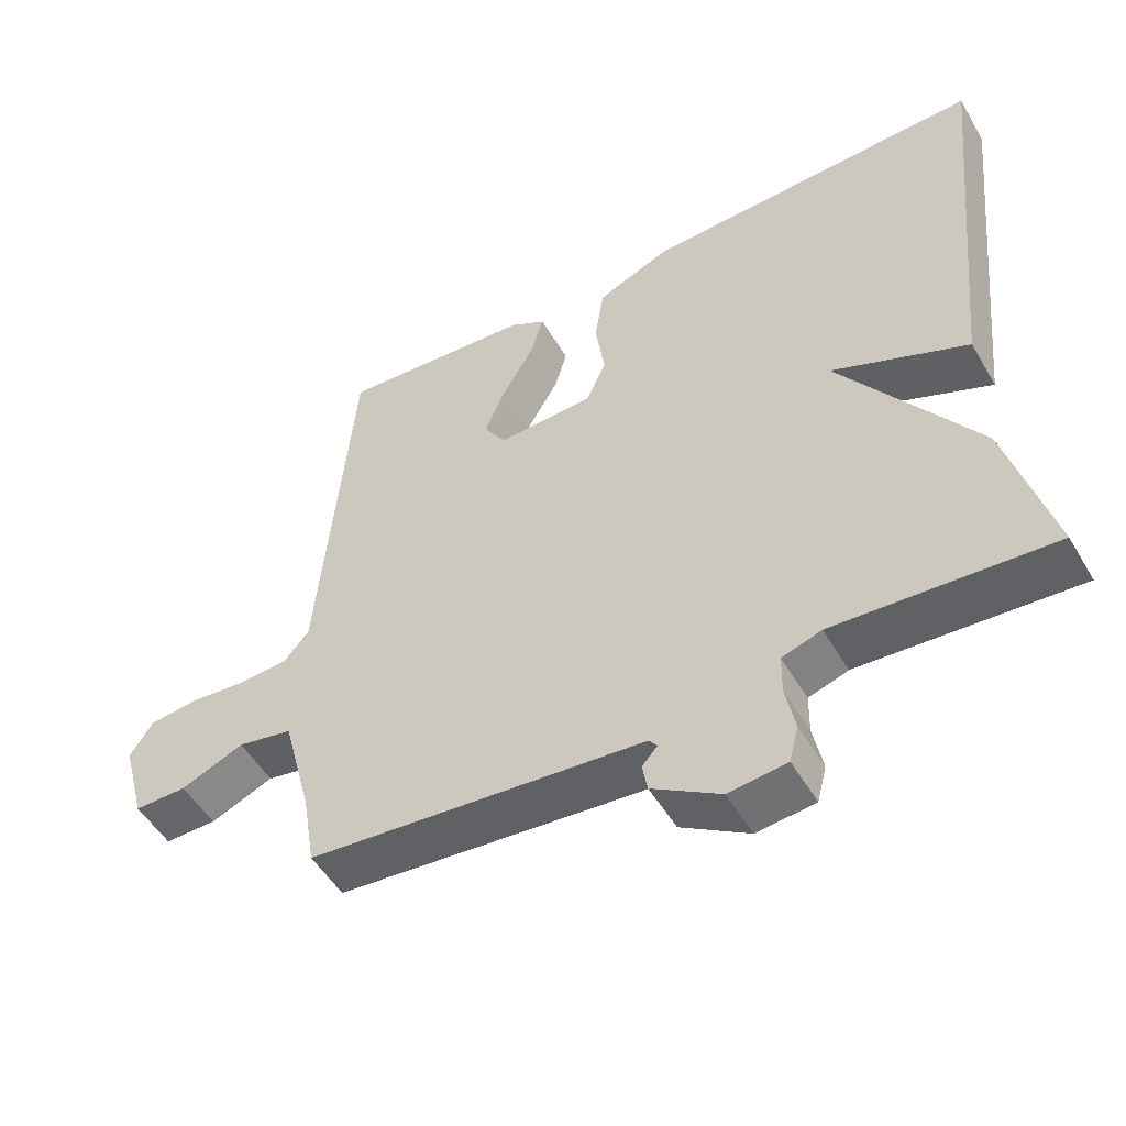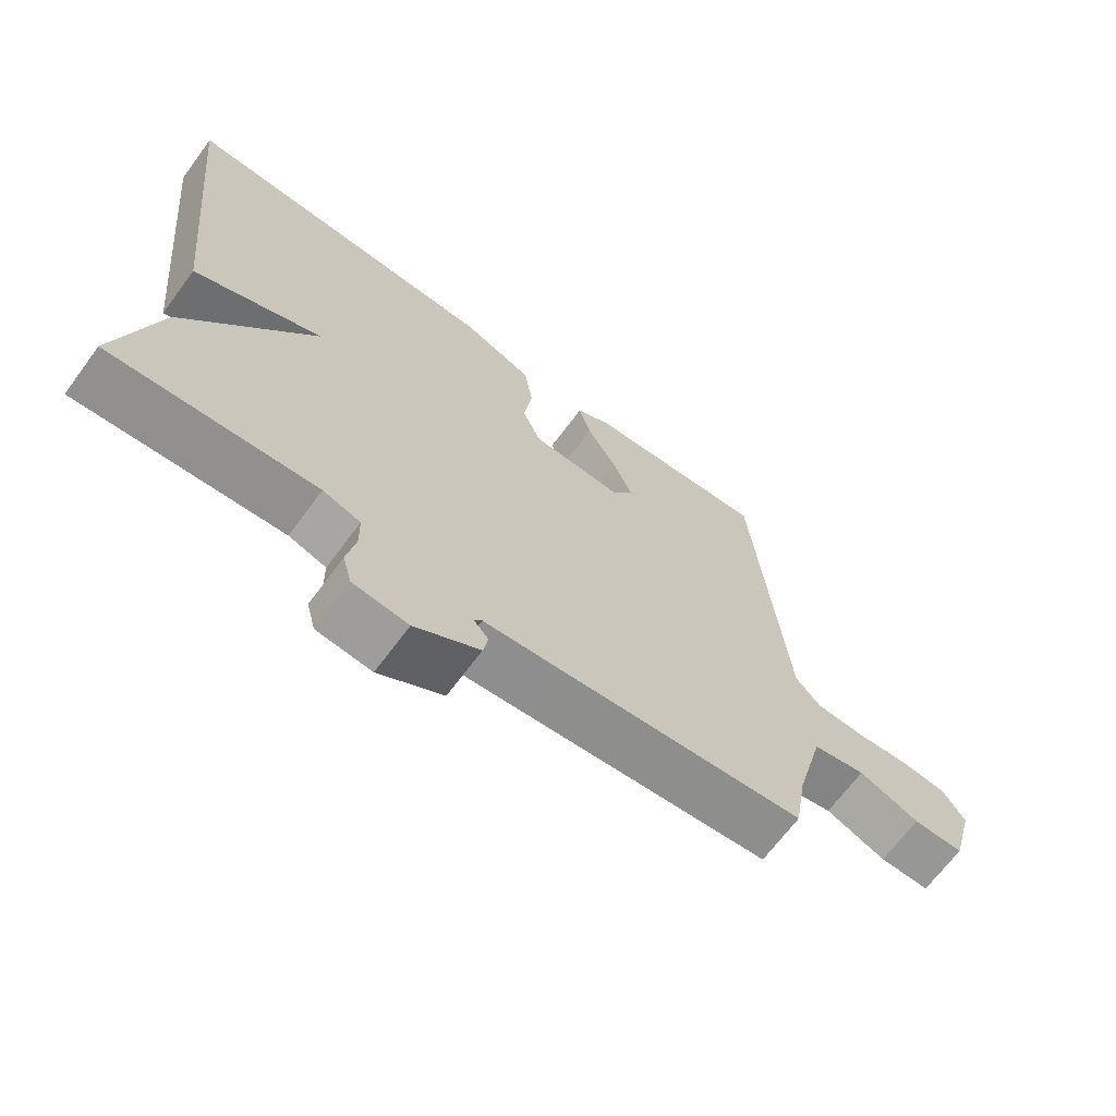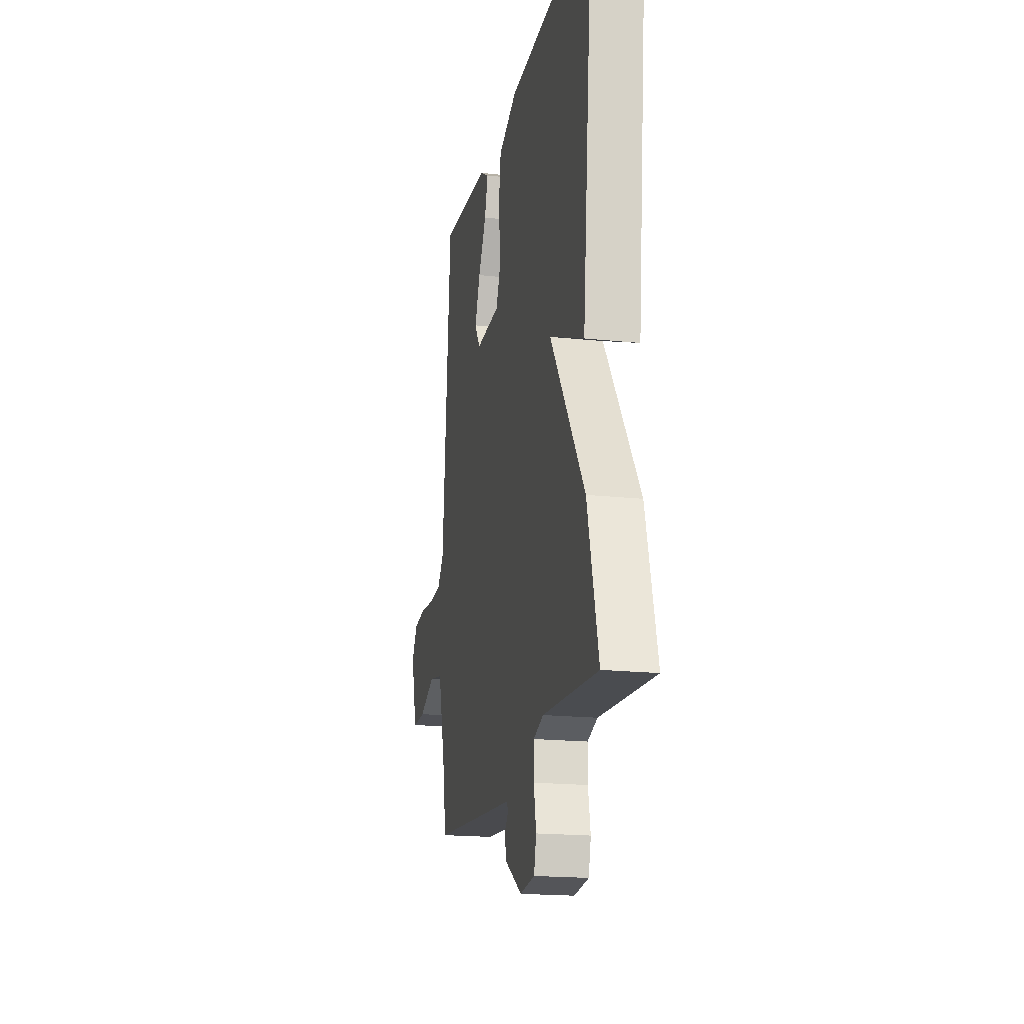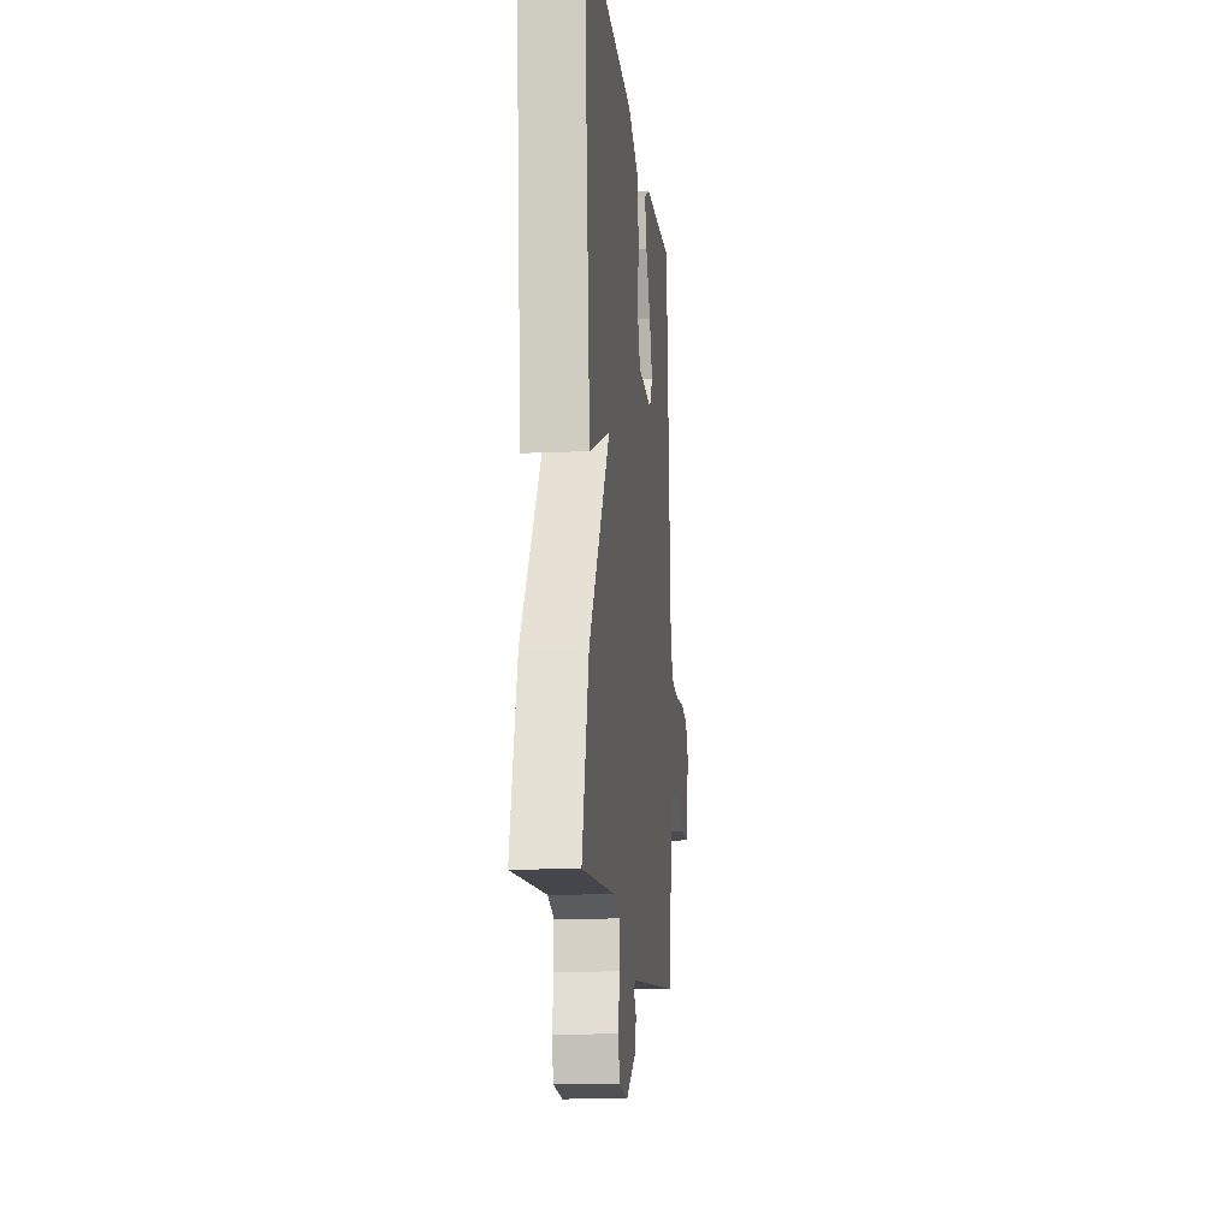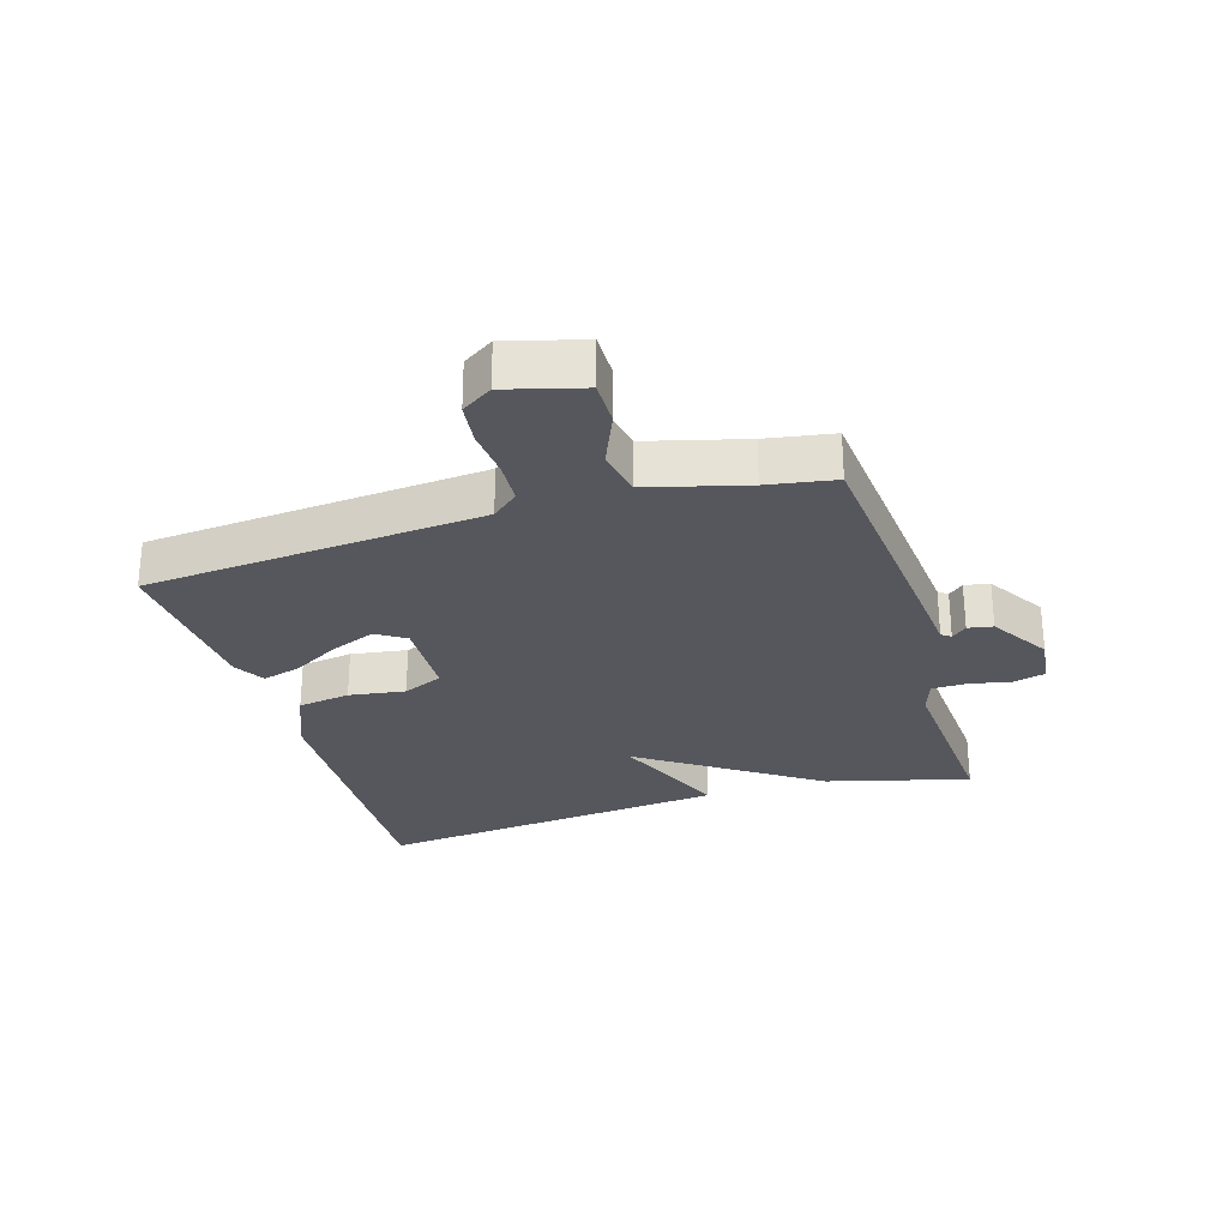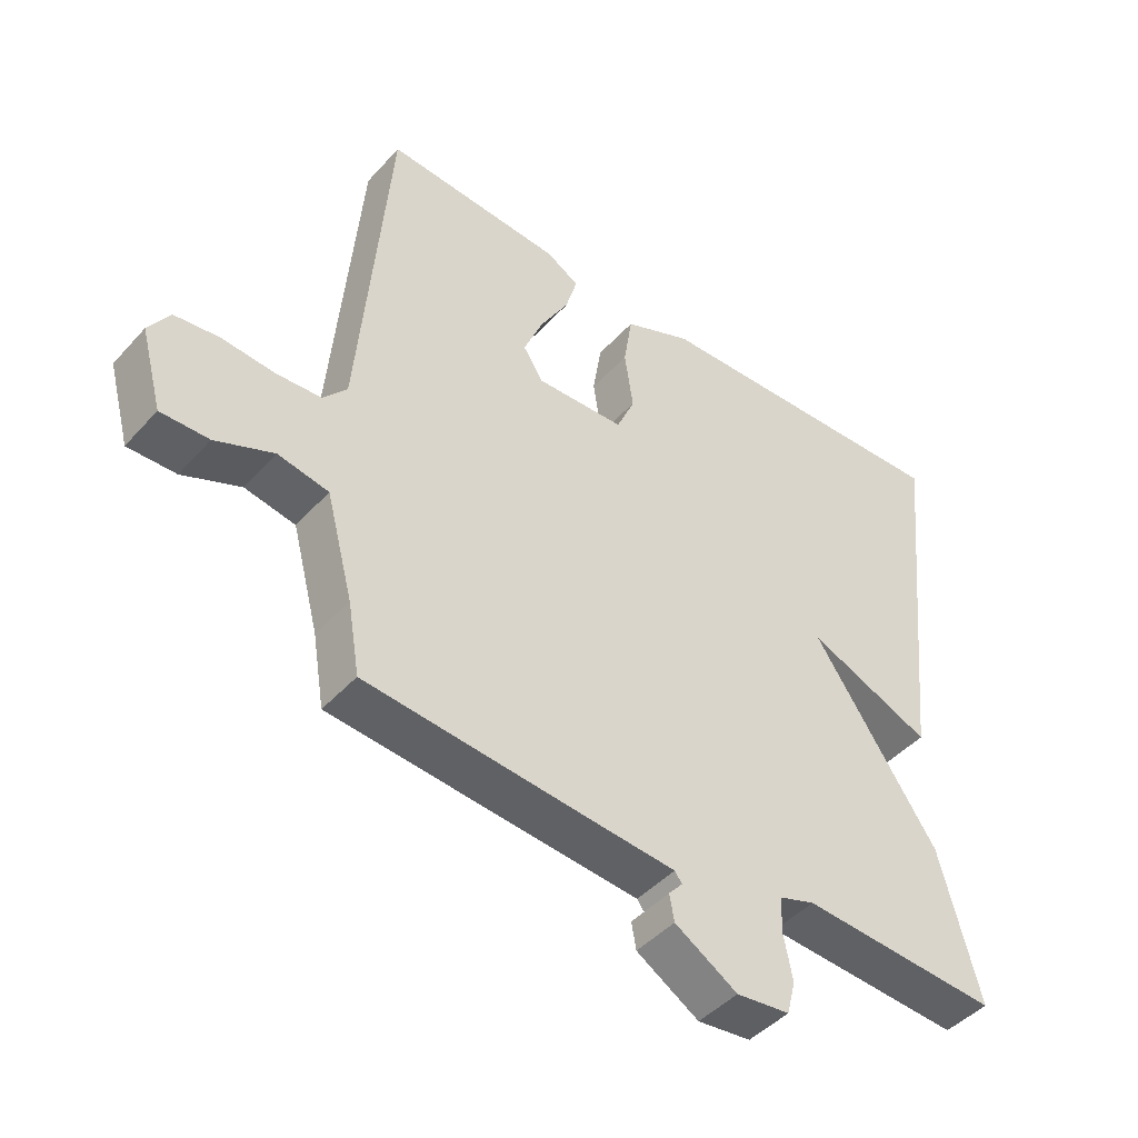
<metadata>
{"format":"obj","ext":"obj","renderer":"f3d","projection":"perspective","resolution":1024,"background":"white","views":[{"elev":-51.6,"azim":-150.2,"up":"+Z"},{"elev":-67.7,"azim":-36.5,"up":"+Z"},{"elev":-18.6,"azim":-101.6,"up":"+Z"},{"elev":-13.9,"azim":-84.2,"up":"+Z"},{"elev":-27.6,"azim":106.8,"up":"+Y"},{"elev":-45.0,"azim":141.1,"up":"+Z"}]}
</metadata>
<code>
v 0.5 0.07 0.5
v 0.546 0.07 -0.041
v 0.582 0.07 -0.083
v 0.651 0.07 -0.087
v 0.731 0.07 -0.08
v 0.798 0.07 -0.088
v 0.83 0.07 -0.137
v 0.797 0.07 -0.259
v 0.724 0.07 -0.258
v 0.636 0.07 -0.221
v 0.559 0.07 -0.236
v 0.518 0.07 -0.392
v 0.5 0.07 -0.5
v 0.133 0.07 -0.534
v 0.031 0.07 -0.543
v 0.02 0.07 -0.558
v 0.041 0.07 -0.582
v 0.034 0.07 -0.622
v -0.061 0.07 -0.681
v -0.142 0.07 -0.672
v -0.155 0.07 -0.621
v -0.142 0.07 -0.554
v -0.143 0.07 -0.498
v -0.198 0.07 -0.48
v -0.5 0.07 -0.5
v -0.44 0.07 -0.271
v -0.251 0.07 0.009
v -0.44 0.07 -0.071
v -0.5 0.07 0.5
v -0.025 0.07 0.483
v 0.078 0.07 0.439
v 0.091 0.07 0.355
v 0.078 0.07 0.265
v 0.106 0.07 0.201
v 0.241 0.07 0.196
v 0.271 0.07 0.243
v 0.242 0.07 0.314
v 0.198 0.07 0.39
v 0.18 0.07 0.452
v 0.23 0.07 0.481
v 0.5 0 0.5
v 0.546 0 -0.041
v 0.582 0 -0.083
v 0.651 0 -0.087
v 0.731 0 -0.08
v 0.798 0 -0.088
v 0.83 0 -0.137
v 0.797 0 -0.259
v 0.724 0 -0.258
v 0.636 0 -0.221
v 0.559 0 -0.236
v 0.518 0 -0.392
v 0.5 0 -0.5
v 0.133 0 -0.534
v 0.031 0 -0.543
v 0.02 0 -0.558
v 0.041 0 -0.582
v 0.034 0 -0.622
v -0.061 0 -0.681
v -0.142 0 -0.672
v -0.155 0 -0.621
v -0.142 0 -0.554
v -0.143 0 -0.498
v -0.198 0 -0.48
v -0.5 0 -0.5
v -0.44 0 -0.271
v -0.251 0 0.009
v -0.44 0 -0.071
v -0.5 0 0.5
v -0.025 0 0.483
v 0.078 0 0.439
v 0.091 0 0.355
v 0.078 0 0.265
v 0.106 0 0.201
v 0.241 0 0.196
v 0.271 0 0.243
v 0.242 0 0.314
v 0.198 0 0.39
v 0.18 0 0.452
v 0.23 0 0.481
f 40 1 2
f 39 40 2
f 38 39 2
f 37 38 2
f 36 37 2
f 35 36 2 3
f 34 35 3
f 31 32 33
f 30 31 33
f 29 30 33
f 28 29 33
f 27 28 33
f 27 33 34
f 26 27 34
f 25 26 34
f 24 25 34
f 23 24 34 3
f 20 21 22
f 19 20 22
f 18 19 22
f 17 18 22
f 16 17 22
f 15 16 22 23
f 14 15 23
f 13 14 23
f 12 13 23
f 11 12 23 3
f 8 9 10
f 7 8 10
f 6 7 10
f 5 6 10
f 4 5 10
f 3 4 10 11
f 42 41 80
f 42 80 79
f 42 79 78
f 42 78 77
f 42 77 76
f 43 42 76 75
f 43 75 74
f 73 72 71
f 73 71 70
f 73 70 69
f 73 69 68
f 73 68 67
f 74 73 67
f 74 67 66
f 74 66 65
f 74 65 64
f 43 74 64 63
f 62 61 60
f 62 60 59
f 62 59 58
f 62 58 57
f 62 57 56
f 63 62 56 55
f 63 55 54
f 63 54 53
f 63 53 52
f 43 63 52 51
f 50 49 48
f 50 48 47
f 50 47 46
f 50 46 45
f 50 45 44
f 51 50 44 43
f 1 41 42 2
f 2 42 43 3
f 3 43 44 4
f 4 44 45 5
f 5 45 46 6
f 6 46 47 7
f 7 47 48 8
f 8 48 49 9
f 9 49 50 10
f 10 50 51 11
f 11 51 52 12
f 12 52 53 13
f 13 53 54 14
f 14 54 55 15
f 15 55 56 16
f 16 56 57 17
f 17 57 58 18
f 18 58 59 19
f 19 59 60 20
f 20 60 61 21
f 21 61 62 22
f 22 62 63 23
f 23 63 64 24
f 24 64 65 25
f 25 65 66 26
f 26 66 67 27
f 27 67 68 28
f 28 68 69 29
f 29 69 70 30
f 30 70 71 31
f 31 71 72 32
f 32 72 73 33
f 33 73 74 34
f 34 74 75 35
f 35 75 76 36
f 36 76 77 37
f 37 77 78 38
f 38 78 79 39
f 39 79 80 40
f 40 80 41 1

</code>
